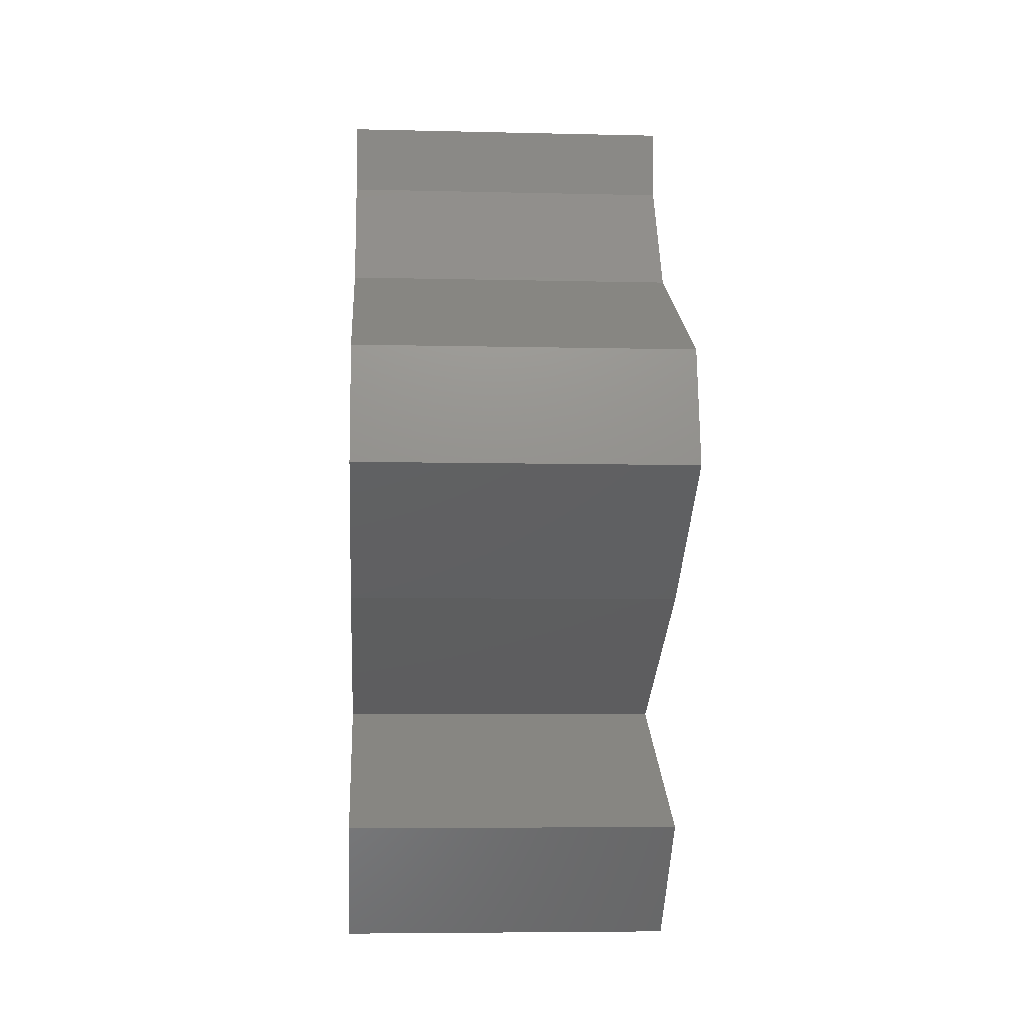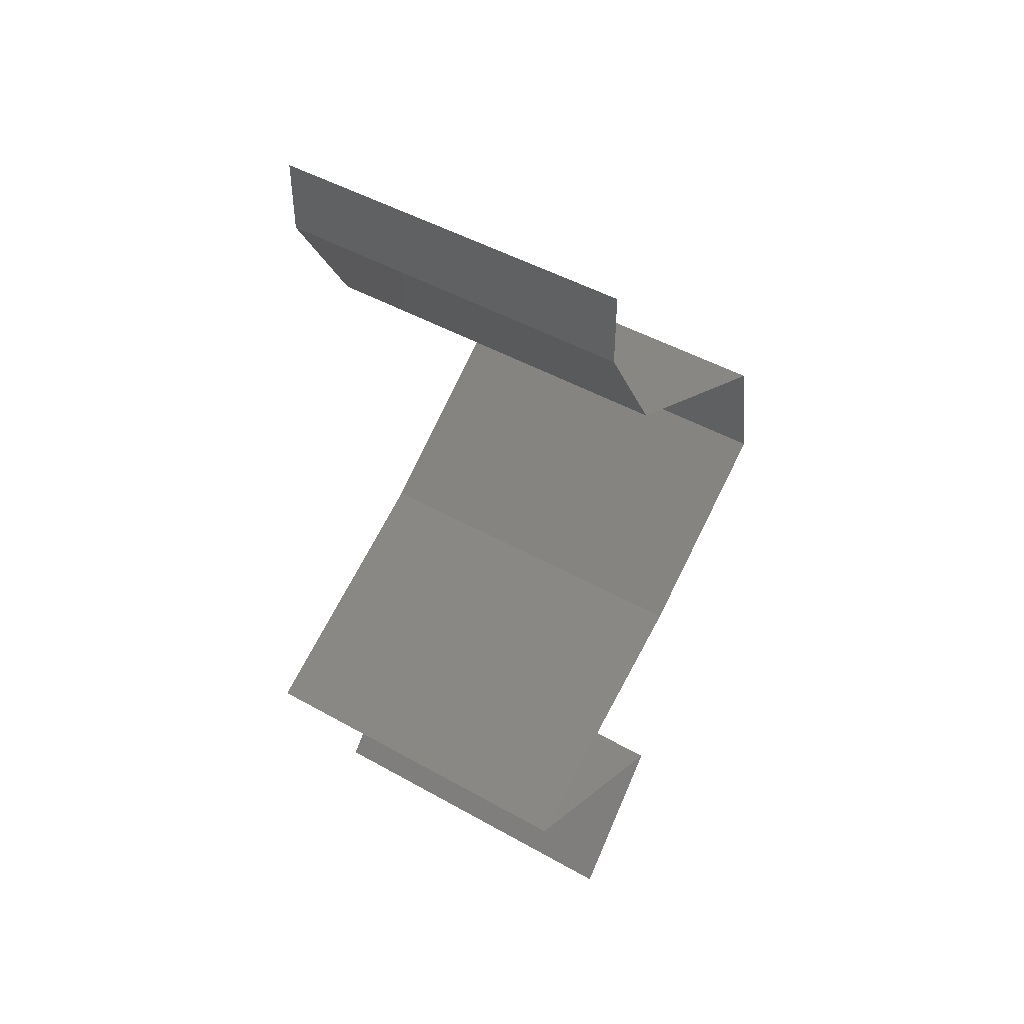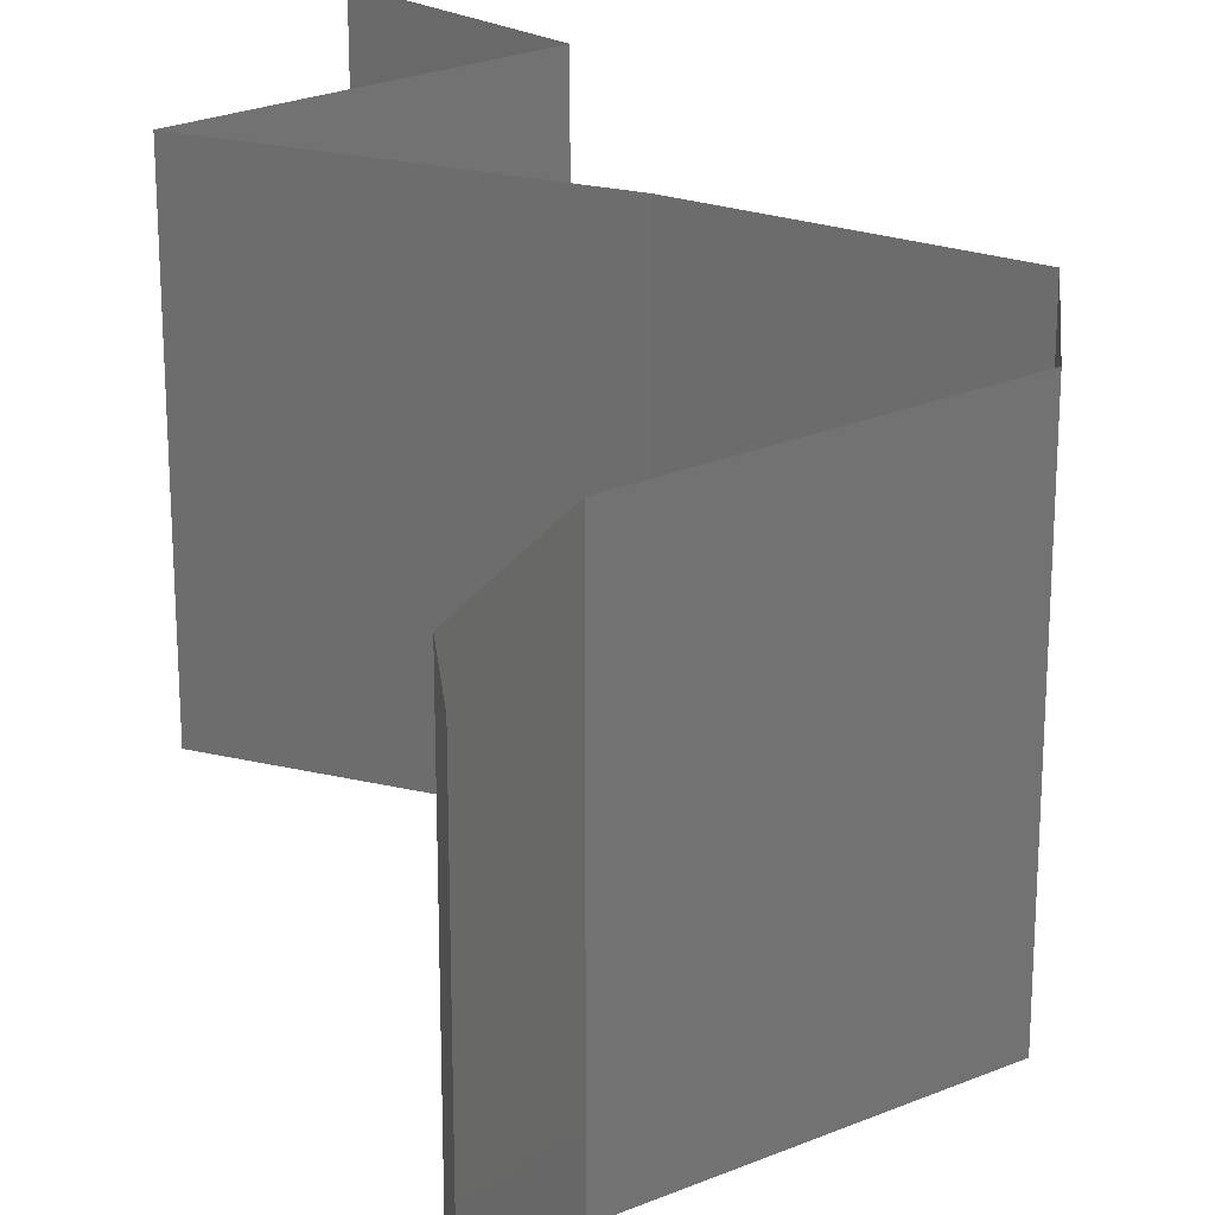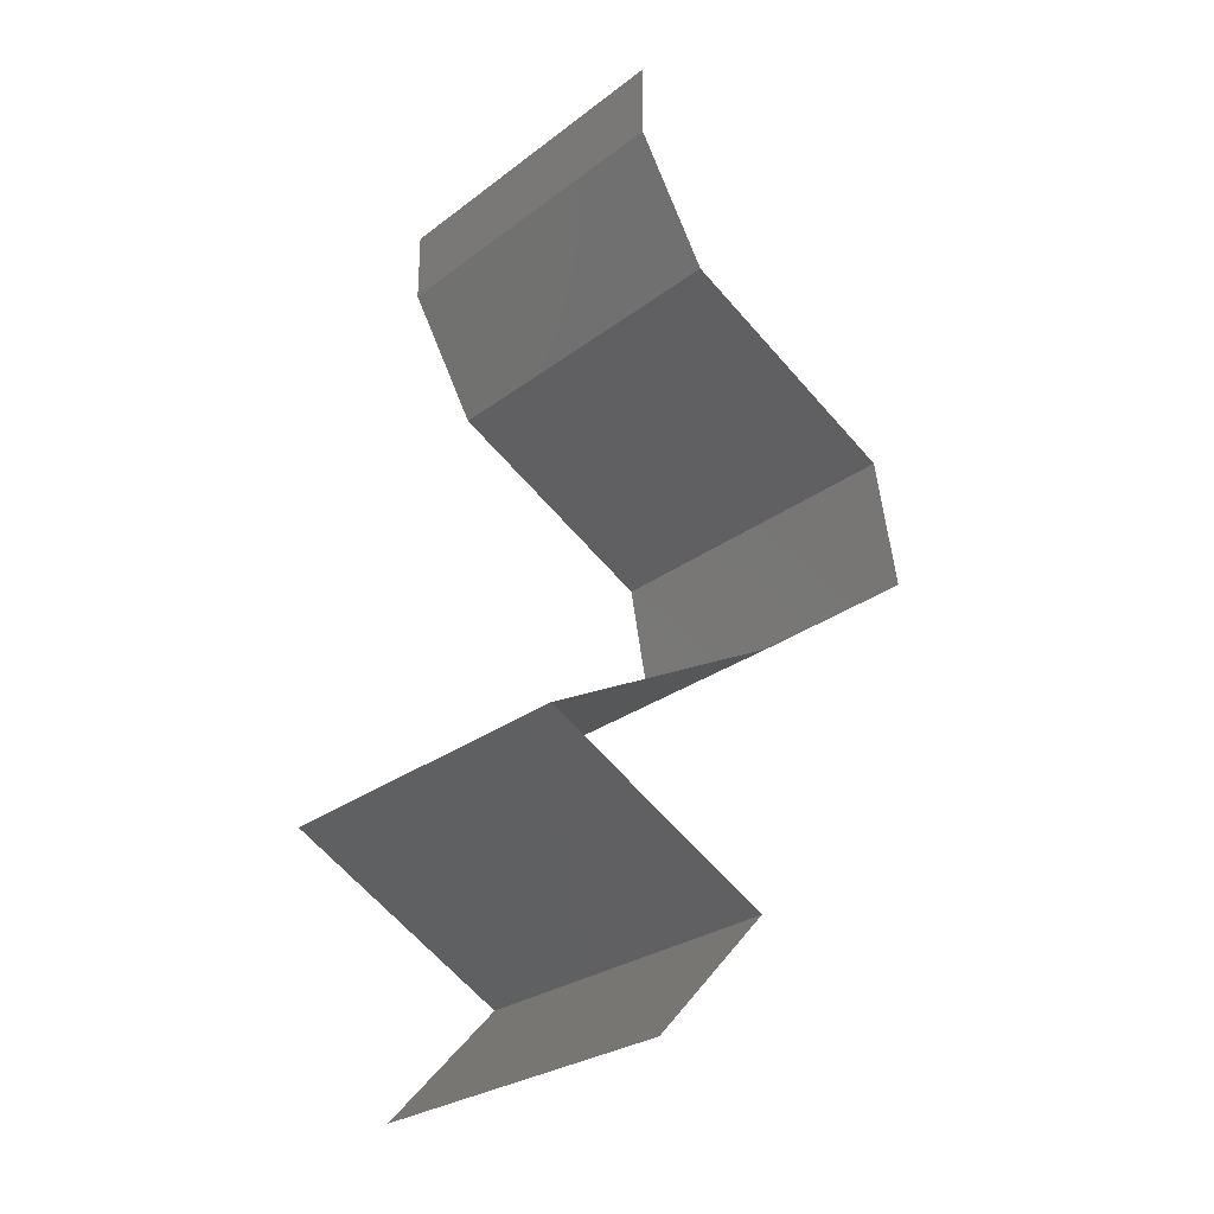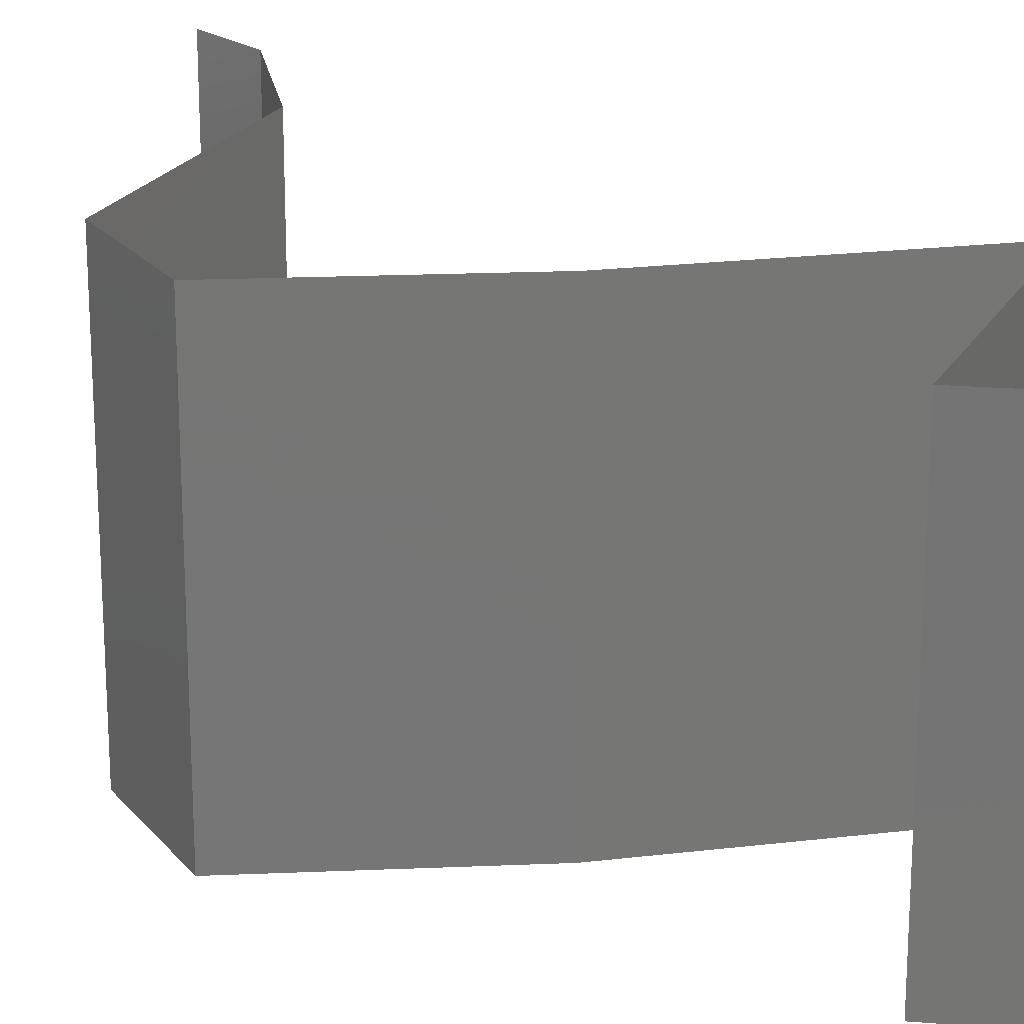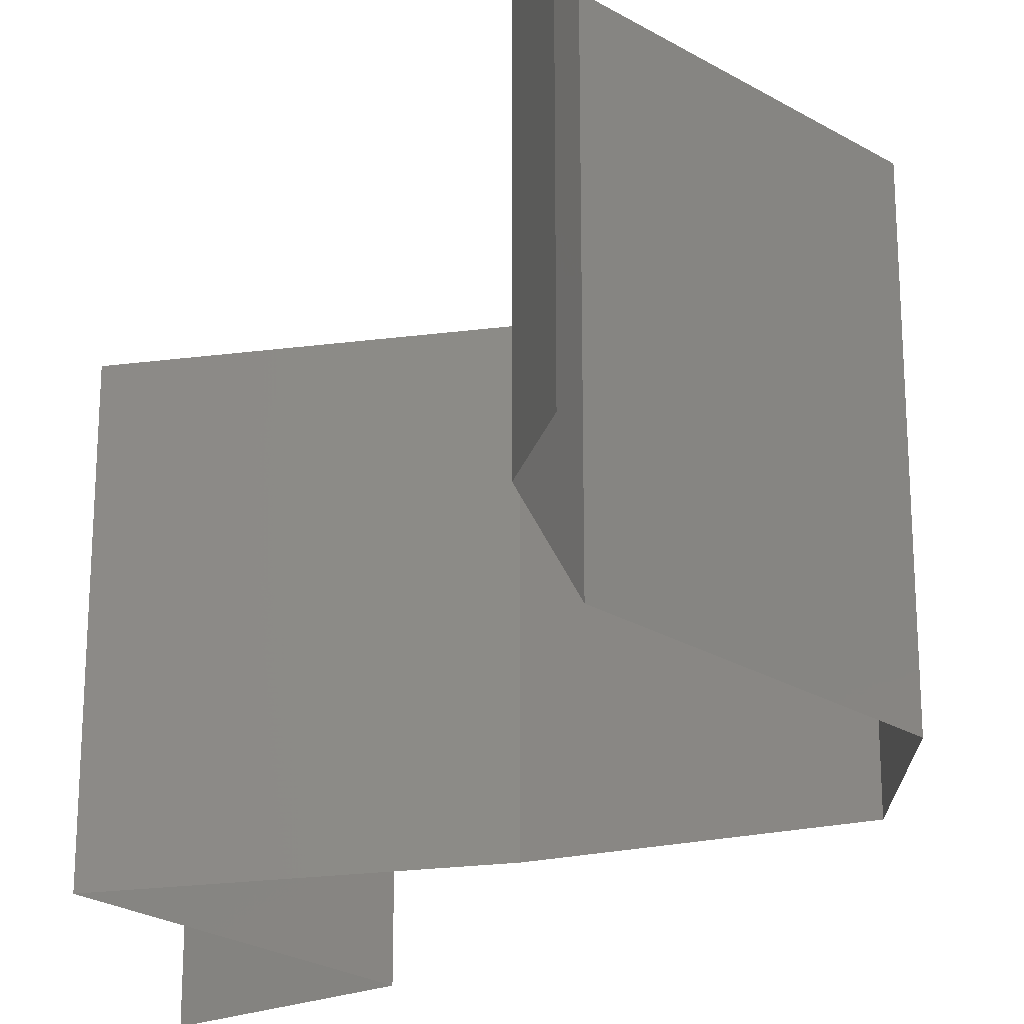
<metadata>
{"format":"stl","ext":"stl","renderer":"f3d","projection":"perspective","resolution":1024,"background":"white","views":[{"elev":-6.5,"azim":-94.0,"up":"+Y"},{"elev":47.0,"azim":122.6,"up":"+Y"},{"elev":24.8,"azim":174.1,"up":"+Z"},{"elev":-27.0,"azim":139.3,"up":"+Y"},{"elev":21.6,"azim":-39.0,"up":"+Z"},{"elev":-25.1,"azim":164.7,"up":"+Z"}]}
</metadata>
<code>
# stl→obj: 52 verts, 74 faces
v 0.04 0.05585 0.01
v 0.04 0.05792 0.005
v 0.04 0.06 0.01
v 0.04 0.05792 0.015
v 0.04 0.05585 0.02
v 0.04 0.06 0.02
v 0.04 0.06 0
v 0.04 0.05585 0
v 0.03801 0.05236 0.015
v 0.03602 0.04886 0
v 0.03801 0.05236 0.005
v 0.03602 0.04886 0.01
v 0.03602 0.04886 0.02
v 0.02955 0.0453 0.007524
v 0.02968 0.04537 0
v 0.02335 0.04188 0
v 0.02335 0.04188 0.01
v 0.03158 0.04642 0.01472
v 0.02722 0.04402 0.01461
v 0.02335 0.04188 0.02
v 0.02968 0.04537 0.02
v 0.02267 0.03839 0.015
v 0.022 0.0349 0.01
v 0.02267 0.03839 0.005
v 0.022 0.0349 0
v 0.022 0.0349 0.02
v 0.03208 0.02792 0.01
v 0.02704 0.03141 0.02
v 0.02704 0.03141 0
v 0.03208 0.02792 0
v 0.03208 0.02792 0.02
v 0.039 0.0244 0.007711
v 0.03892 0.02443 0
v 0.04577 0.02094 0
v 0.04577 0.02094 0.01
v 0.03687 0.02548 0.01461
v 0.04158 0.02308 0.01462
v 0.04577 0.02094 0.02
v 0.03892 0.02443 0.02
v 0.0394 0.01745 0.02
v 0.03953 0.01752 0.01249
v 0.03303 0.01396 0.02
v 0.03303 0.01396 0.01
v 0.03303 0.01396 0
v 0.03749 0.0164 0.005292
v 0.04188 0.01881 0.005397
v 0.0394 0.01745 0
v 0.03627 0.01047 0.015
v 0.03951 0.006981 0
v 0.03627 0.01047 0.005
v 0.03951 0.006981 0.01
v 0.03951 0.006981 0.02
f 1 2 3
f 3 4 1
f 5 4 6
f 7 2 8
f 3 2 7
f 6 4 3
f 8 2 1
f 1 4 5
f 5 9 1
f 10 11 12
f 1 11 8
f 12 9 13
f 13 9 5
f 12 11 1
f 8 11 10
f 1 9 12
f 10 14 15
f 15 14 16
f 16 14 17
f 12 14 10
f 13 18 12
f 17 19 20
f 21 18 13
f 20 19 21
f 18 19 14
f 21 19 18
f 14 19 17
f 18 14 12
f 17 22 23
f 23 24 17
f 16 24 25
f 26 22 20
f 17 24 16
f 20 22 17
f 25 24 23
f 23 22 26
f 27 23 28
f 29 23 27
f 29 25 23
f 23 26 28
f 27 30 29
f 28 31 27
f 30 32 33
f 33 32 34
f 34 32 35
f 27 32 30
f 31 36 27
f 35 37 38
f 36 37 32
f 39 36 31
f 38 37 39
f 39 37 36
f 36 32 27
f 32 37 35
f 40 41 38
f 42 41 40
f 38 41 35
f 43 41 42
f 44 45 43
f 35 46 34
f 47 45 44
f 34 46 47
f 45 46 41
f 47 46 45
f 41 46 35
f 45 41 43
f 42 48 43
f 49 50 51
f 51 48 52
f 43 50 44
f 43 48 51
f 52 48 42
f 51 50 43
f 44 50 49

</code>
